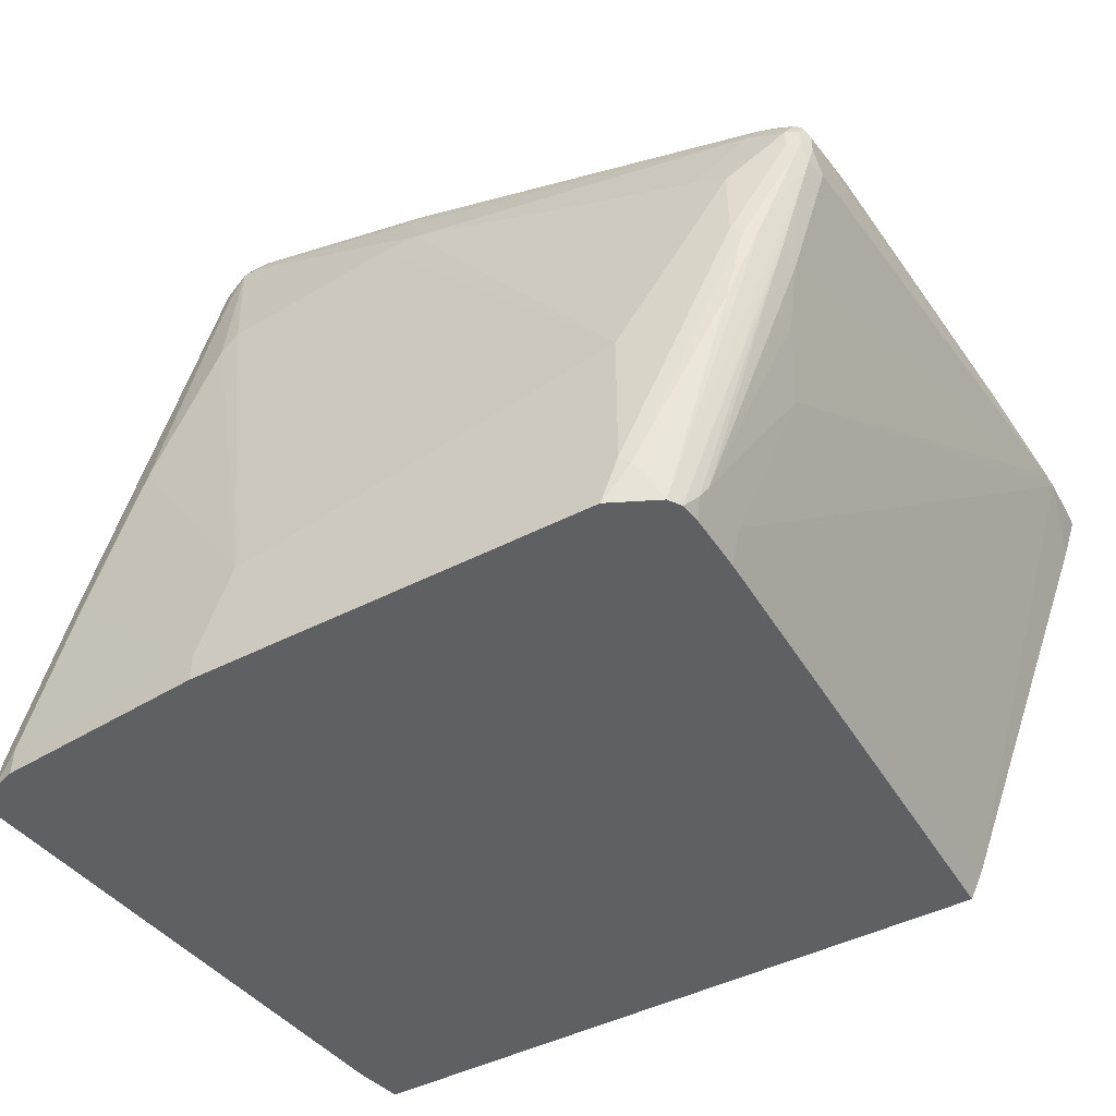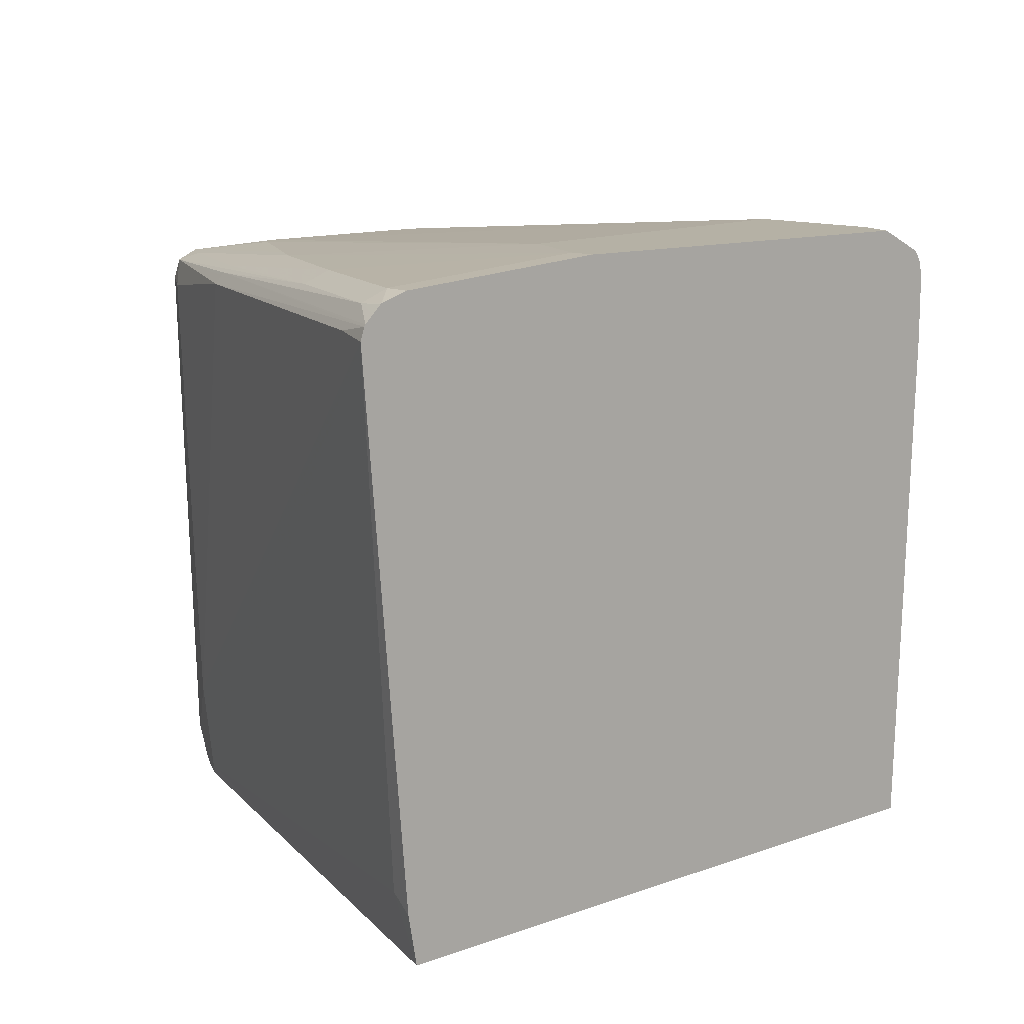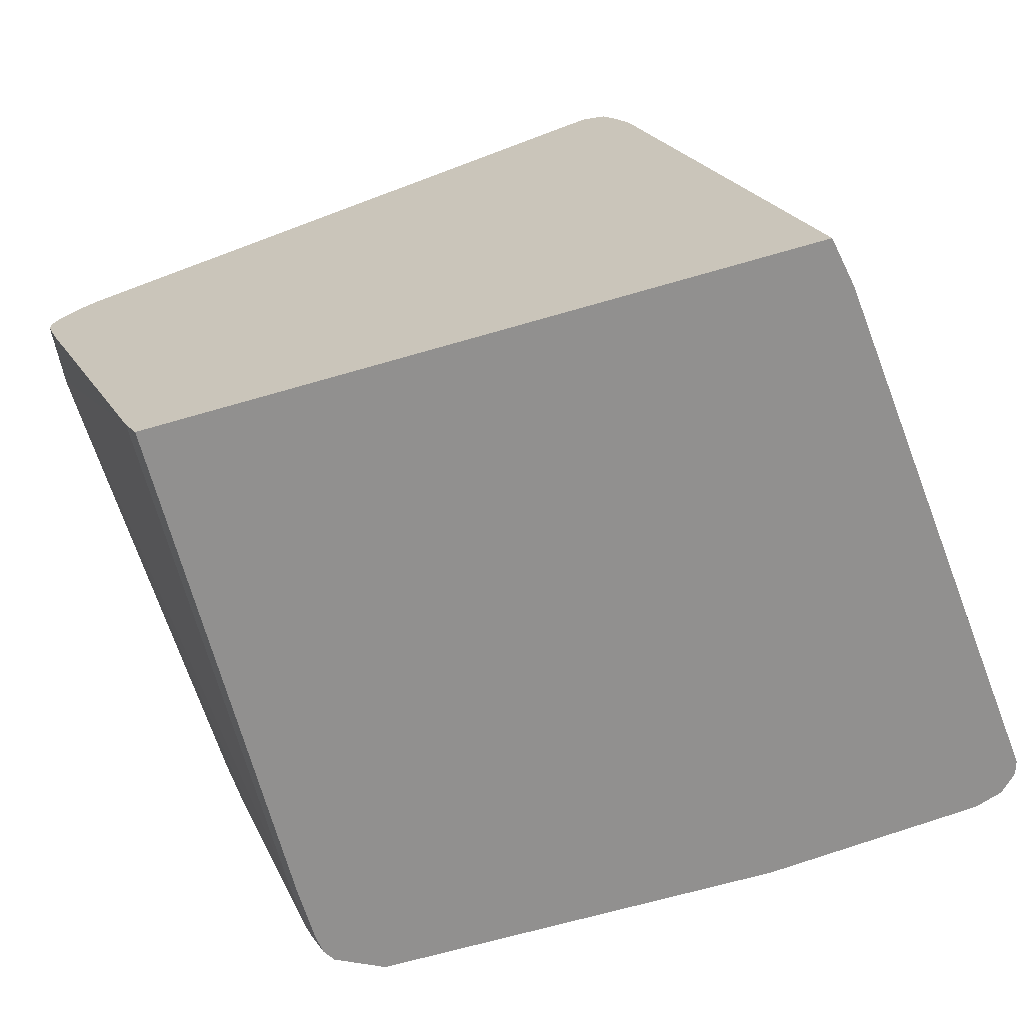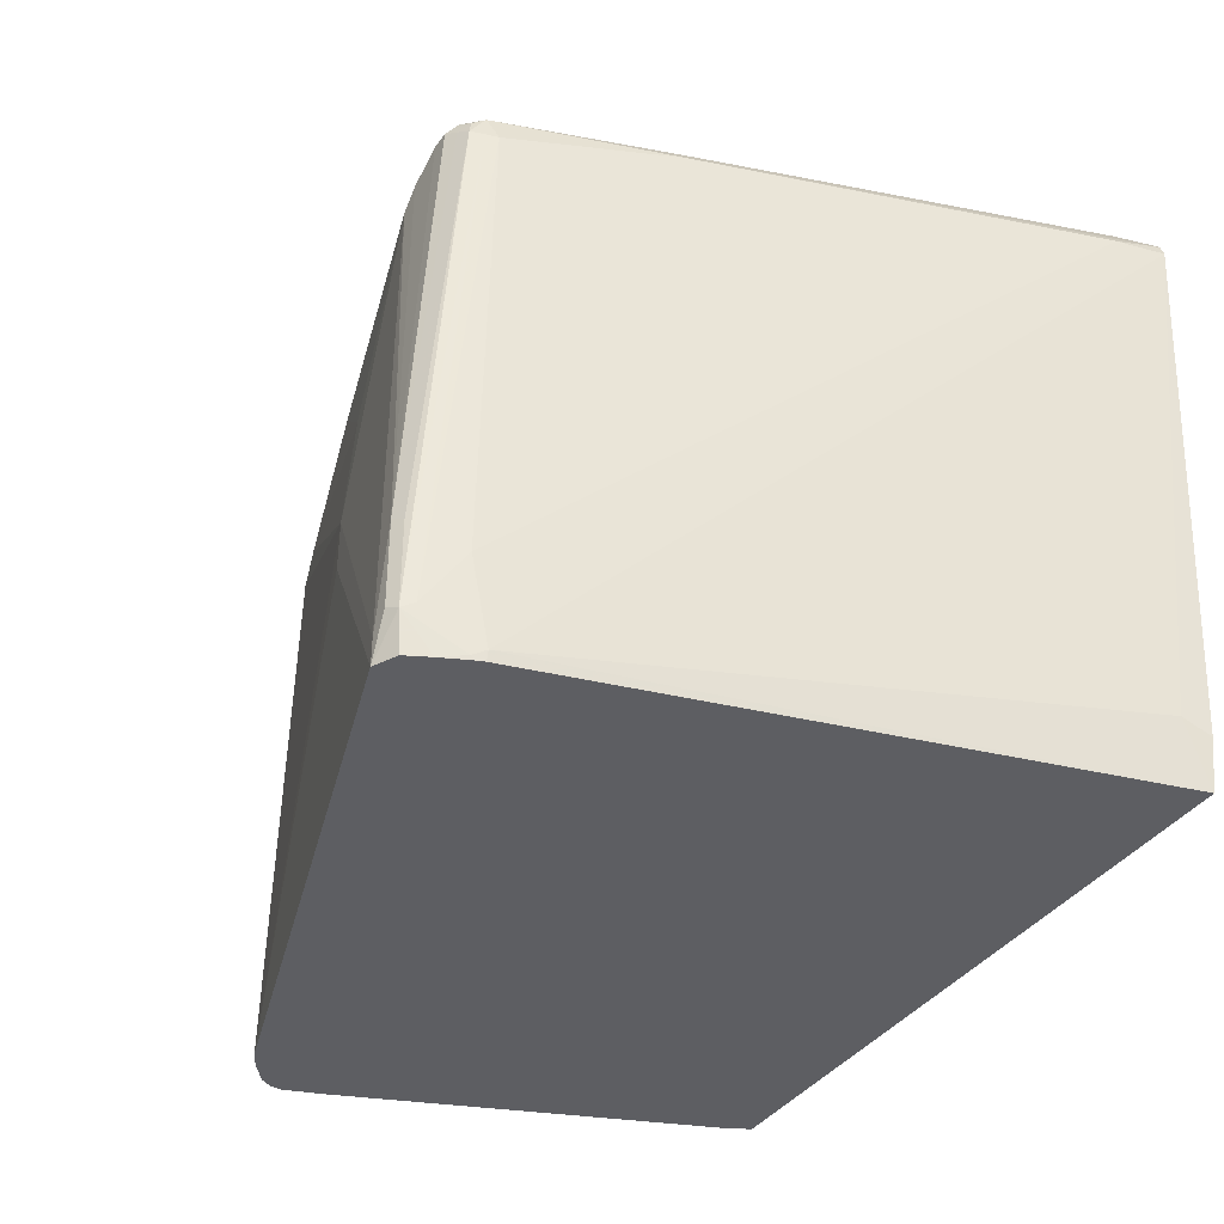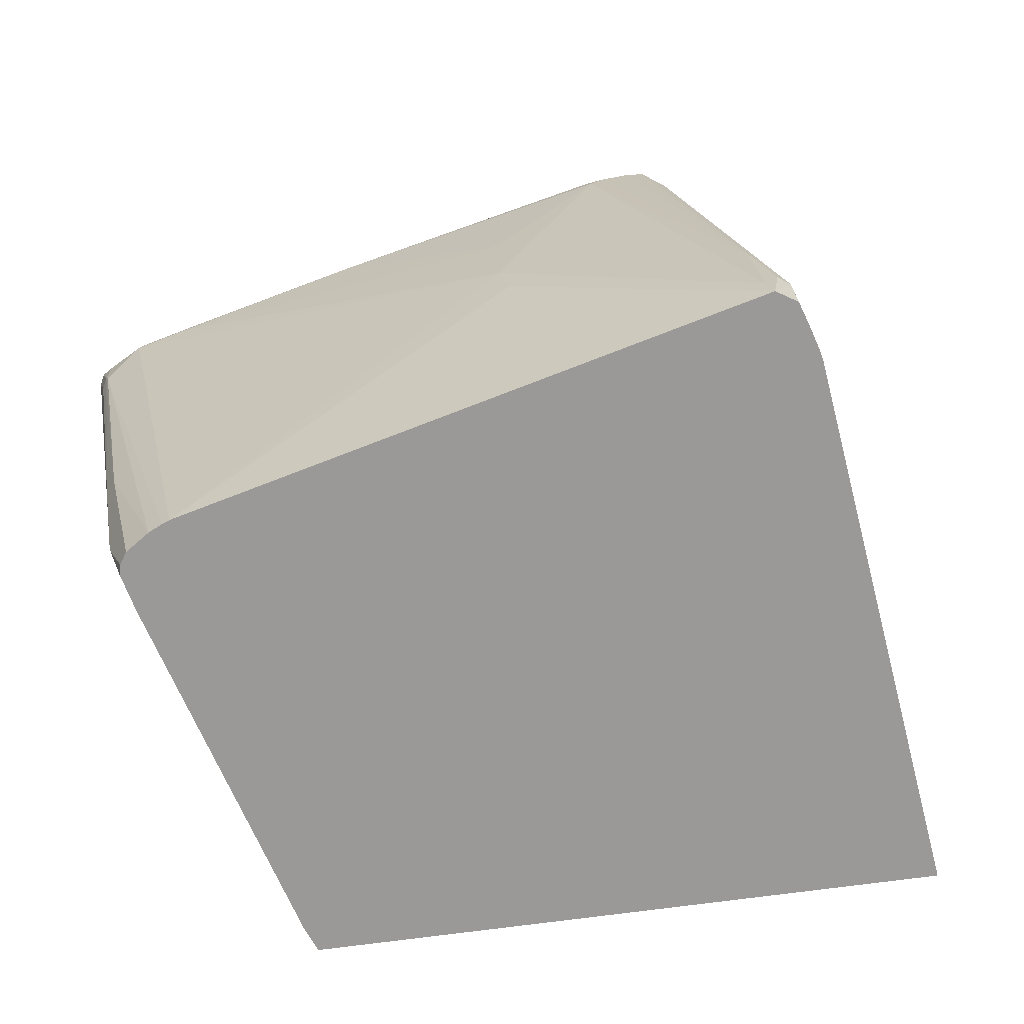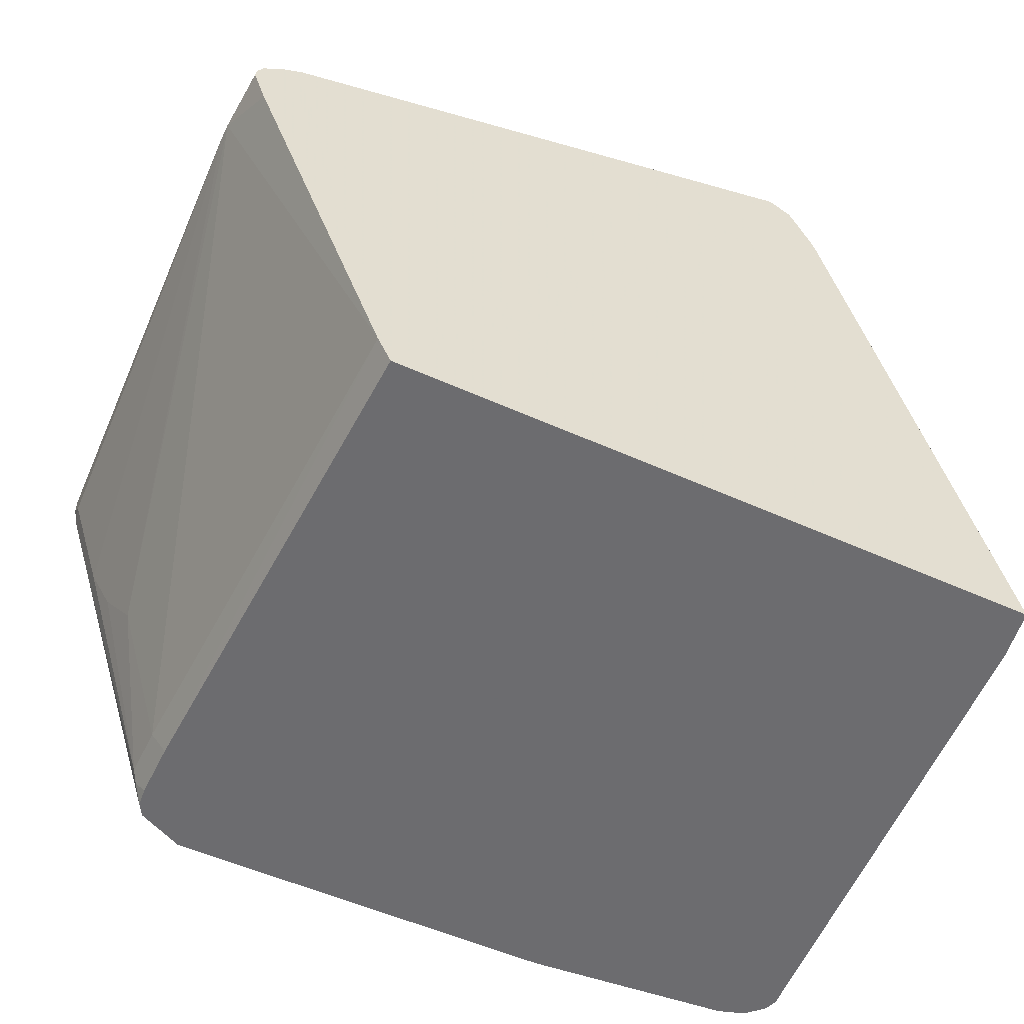
<metadata>
{"format":"obj","ext":"obj","renderer":"f3d","projection":"perspective","resolution":1024,"background":"white","views":[{"elev":-44.8,"azim":-149.0,"up":"+Z"},{"elev":11.9,"azim":139.7,"up":"+Y"},{"elev":-65.7,"azim":16.4,"up":"+Z"},{"elev":-39.1,"azim":58.2,"up":"+Y"},{"elev":21.2,"azim":-12.7,"up":"+Z"},{"elev":-53.8,"azim":-25.6,"up":"+Z"}]}
</metadata>
<code>
v -0.3293 0.6758 -0.009133
v -0.3424 0.6849 0.01714
v -0.3367 0.6907 0.005748
v -0.3293 0.7323 -0.009133
v -0.3122 0.1787 -0.009133
v -0.3196 0.1787 0.005748
v -0.3253 0.1787 0.01714
v -0.4795 0.2398 0.3938
v -0.3938 0.6678 0.1541
v -0.3424 0.7363 0.01714
v -0.3367 0.7421 0.005748
v -0.3273 0.7524 -0.009133
v 0.3214 0.1787 -0.009133
v -0.4623 0.1787 0.3596
v -0.4748 0.1787 0.3953
v -0.4746 0.1787 0.3979
v -0.4737 0.1787 0.4053
v -0.4681 0.1787 0.4167
v -0.4795 0.2569 0.3938
v -0.4109 0.702 0.2055
v -0.4281 0.7192 0.2569
v -0.4238 0.7385 0.2569
v -0.3196 0.7649 -0.009133
v -0.4409 0.7385 0.3082
v -0.458 0.7385 0.3596
v 0.3299 0.2272 -0.009133
v 0.3254 0.2398 0.01714
v 0.2226 0.1884 0.3596
v 0.1712 0.1884 0.548
v 0.169 0.1787 0.548
v -0.4681 0.3597 0.4167
v -0.4475 0.1787 0.4332
v -0.4737 0.3597 0.4053
v -0.4751 0.3682 0.4024
v -0.4623 0.7363 0.3938
v -0.4623 0.7363 0.3767
v -0.4623 0.7192 0.3596
v -0.4452 0.7192 0.3082
v -0.3082 0.777 0.01714
v -0.2996 0.7834 0.02571
v -0.2739 0.7877 -0.009133
v -0.4167 0.7592 0.274
v -0.3852 0.7663 0.1969
v -0.4566 0.7477 0.3767
v -0.4538 0.7491 0.3682
v 0.3727 0.7323 -0.009133
v 0.1712 0.274 0.5651
v 0.1541 0.2227 0.5993
v 0.1655 0.1827 0.5593
v 0.1659 0.1787 0.556
v -0.458 0.6764 0.4195
v -0.4566 0.6678 0.4224
v -0.4423 0.1787 0.4363
v -0.4623 0.6678 0.411
v -0.458 0.7449 0.4024
v -0.4566 0.7477 0.3938
v -0.291 0.7877 0.03428
v -0.3767 0.7705 0.2055
v 0.1198 0.7877 -0.009133
v -0.4024 0.7663 0.2655
v -0.4452 0.7534 0.3938
v -0.4452 0.7534 0.3767
v 0.3687 0.7443 -0.009133
v 0.3596 0.7363 0.03428
v 0.1883 0.7192 0.5651
v 0.2397 0.7363 0.411
v 0.1483 0.2169 0.6107
v 0.1826 0.7135 0.5765
v 0.1541 0.1787 0.5822
v -0.4509 0.7192 0.4167
v -0.4354 0.1787 0.4401
v -0.4195 0.7106 0.4409
v -0.4509 0.7477 0.4053
v -0.4323 0.7449 0.4195
v -0.3938 0.7705 0.274
v -0.291 0.7877 0.1713
v 0.1198 0.7877 0.01714
v 0.3254 0.7705 -0.009133
v -0.4109 0.7534 0.411
v -0.3596 0.7705 0.3596
v -0.3938 0.7705 0.3424
v 0.3676 0.746 -0.009133
v 0.234 0.7477 0.4053
v 0.1798 0.7449 0.5736
v 0.1769 0.7249 0.5879
v 0.2312 0.7449 0.4195
v 0.1483 0.3026 0.6107
v 0.137 0.2227 0.6165
v 0.1198 0.1787 0.6165
v 0.1392 0.1787 0.6067
v 0.1427 0.1787 0.605
v -0.429 0.1787 0.4434
v -0.4131 0.7192 0.4409
v -0.4152 0.7277 0.4366
v -0.06847 0.4795 0.5651
v -0.3681 0.7106 0.4581
v -0.4167 0.7477 0.4224
v -0.3653 0.7477 0.4395
v -0.3639 0.7277 0.4538
v -0.1241 0.7449 0.5223
v -0.06847 0.7705 0.4794
v -0.03427 0.7705 0.4794
v 0.137 0.7705 0.4623
v 0.08561 0.7877 0.1027
v 0.2226 0.7705 0.3082
v 0.274 0.7705 0.1713
v 0.3254 0.7705 0.01714
v 0.3505 0.7623 -0.009133
v -0.3596 0.7534 0.4281
v 0.3599 0.7537 -0.009133
v 0.3481 0.7592 0.02283
v 0.331 0.7592 0.07421
v 0.2967 0.7592 0.177
v 0.1712 0.7534 0.548
v 0.1541 0.7534 0.5822
v 0.1626 0.7449 0.5908
v 0.174 0.7392 0.5851
v 0.2226 0.7534 0.411
v 0.1655 0.7306 0.5936
v 0.137 0.3083 0.6165
v 0.05758 0.1787 0.5969
v 0.1198 0.2055 0.6165
v -0.06847 0.4282 0.5651
v -0.3617 0.7192 0.4581
v 0.08561 0.702 0.5993
v -0.05145 0.5822 0.5651
v -0.1883 0.7192 0.5137
v -0.05704 0.7477 0.5423
v -0.194 0.7306 0.508
v -0.07272 0.7449 0.5394
v -0.05145 0.7534 0.5308
v 0.137 0.7534 0.5822
v 0.1541 0.7705 0.4452
v 0.2055 0.7705 0.3424
v 0.351 0.762 -0.008521
v 0.351 0.762 -0.009133
v 0.3521 0.7614 -0.009133
v 0.1483 0.7477 0.5936
v 0.1541 0.7363 0.5993
v 0.137 0.7363 0.5993
v 0.1027 0.7192 0.5993
v 0.08344 0.7192 0.595
v -0.07056 0.7363 0.5437
v 0.08127 0.7277 0.5908
v 0.09704 0.7306 0.5936
v 0.1312 0.7477 0.5936
f 1 2 3
f 79 109 101
f 79 97 109
f 78 107 108
f 77 106 107
f 77 105 106
f 77 104 105
f 79 101 80
f 76 103 104
f 76 101 102
f 76 80 101
f 76 81 80
f 74 128 98
f 74 100 128
f 74 99 100
f 76 102 103
f 74 94 99
f 82 110 111
f 83 111 112
f 88 122 89
f 88 120 122
f 85 120 87
f 85 119 120
f 85 117 119
f 84 118 114
f 82 111 83
f 84 113 118
f 84 116 117
f 84 115 116
f 84 114 115
f 83 84 86
f 83 113 84
f 83 112 113
f 84 117 85
f 89 122 95
f 74 98 97
f 73 74 97
f 65 85 68
f 65 84 85
f 63 66 64
f 63 83 66
f 63 82 83
f 61 75 62
f 65 66 84
f 61 81 75
f 61 79 80
f 61 73 79
f 59 107 78
f 59 77 107
f 58 60 75
f 57 81 76
f 61 80 81
f 73 97 79
f 66 83 86
f 67 87 120
f 72 124 93
f 72 96 124
f 72 95 96
f 72 92 95
f 72 94 74
f 72 93 94
f 66 86 84
f 71 92 72
f 67 68 85
f 67 91 69
f 67 90 91
f 67 89 90
f 67 88 89
f 67 120 88
f 67 85 87
f 89 123 121
f 92 123 95
f 92 121 123
f 125 142 127
f 125 141 142
f 124 127 129
f 120 139 140
f 120 125 122
f 120 141 125
f 125 127 126
f 120 140 141
f 117 139 119
f 116 139 117
f 116 138 139
f 115 134 133
f 115 138 116
f 115 146 138
f 119 139 120
f 115 132 146
f 127 143 129
f 128 130 144
f 142 145 144
f 141 145 142
f 141 146 145
f 140 146 141
f 138 140 139
f 138 146 140
f 127 142 143
f 135 137 136
f 130 142 144
f 130 143 142
f 129 143 130
f 128 146 131
f 128 145 146
f 128 144 145
f 131 146 132
f 111 137 135
f 110 137 111
f 109 128 131
f 101 109 131
f 100 130 128
f 99 130 100
f 99 129 130
f 99 124 129
f 98 128 109
f 101 131 132
f 97 98 109
f 96 126 127
f 95 126 96
f 95 125 126
f 95 122 125
f 93 99 94
f 93 124 99
f 96 127 124
f 101 132 115
f 101 115 102
f 102 115 103
f 108 135 136
f 107 135 108
f 107 111 135
f 107 112 111
f 106 118 113
f 106 114 118
f 106 112 107
f 106 113 112
f 105 114 106
f 105 115 114
f 105 134 115
f 104 134 105
f 104 133 134
f 103 133 104
f 103 115 133
f 57 75 81
f 57 58 75
f 89 95 123
f 55 72 74
f 8 31 19
f 8 18 31
f 8 17 18
f 8 16 17
f 8 15 16
f 8 14 15
f 8 19 9
f 7 14 8
f 5 14 7
f 5 15 14
f 5 16 15
f 5 17 16
f 5 18 17
f 5 32 18
f 5 7 6
f 5 71 53
f 9 19 20
f 10 20 21
f 19 34 35
f 19 33 34
f 19 31 33
f 18 32 31
f 13 29 30
f 13 28 29
f 9 20 10
f 13 27 28
f 12 25 23
f 12 24 25
f 12 22 24
f 11 22 12
f 10 22 11
f 10 21 22
f 13 26 27
f 5 92 71
f 5 121 92
f 5 89 121
f 1 82 63
f 1 110 82
f 1 137 110
f 1 136 137
f 1 108 136
f 1 78 108
f 1 63 46
f 1 59 78
f 1 23 41
f 1 12 23
f 1 4 12
f 1 11 4
f 1 3 11
f 55 74 73
f 1 41 59
f 1 46 26
f 1 26 13
f 1 13 5
f 5 90 89
f 5 91 90
f 5 69 91
f 5 50 69
f 5 30 50
f 5 13 30
f 4 11 12
f 2 7 8
f 2 11 3
f 2 10 11
f 2 9 10
f 2 8 9
f 1 7 2
f 1 6 7
f 1 5 6
f 19 35 36
f 19 36 37
f 5 53 32
f 55 70 72
f 45 75 60
f 45 61 62
f 45 56 61
f 44 56 45
f 43 60 58
f 42 60 43
f 46 63 64
f 42 45 60
f 41 104 77
f 41 76 104
f 41 57 76
f 40 58 57
f 40 43 58
f 40 57 41
f 41 77 59
f 39 43 40
f 46 64 47
f 47 64 66
f 19 37 38
f 55 61 56
f 55 73 61
f 52 72 70
f 52 71 72
f 52 53 71
f 47 65 48
f 51 70 55
f 49 69 50
f 49 67 69
f 48 68 67
f 48 65 68
f 48 67 49
f 47 66 65
f 51 52 70
f 35 44 36
f 45 62 75
f 35 55 56
f 25 45 42
f 25 44 45
f 25 36 44
f 25 37 36
f 24 37 25
f 24 38 37
f 23 43 39
f 23 42 43
f 23 25 42
f 23 40 41
f 23 39 40
f 21 24 22
f 21 38 24
f 35 56 44
f 19 38 21
f 26 46 27
f 27 46 29
f 19 21 20
f 29 47 48
f 27 29 28
f 35 51 55
f 35 54 51
f 34 54 35
f 34 51 54
f 31 52 51
f 31 32 52
f 32 53 52
f 31 51 34
f 29 46 47
f 29 50 30
f 29 49 50
f 29 48 49
f 31 34 33

</code>
